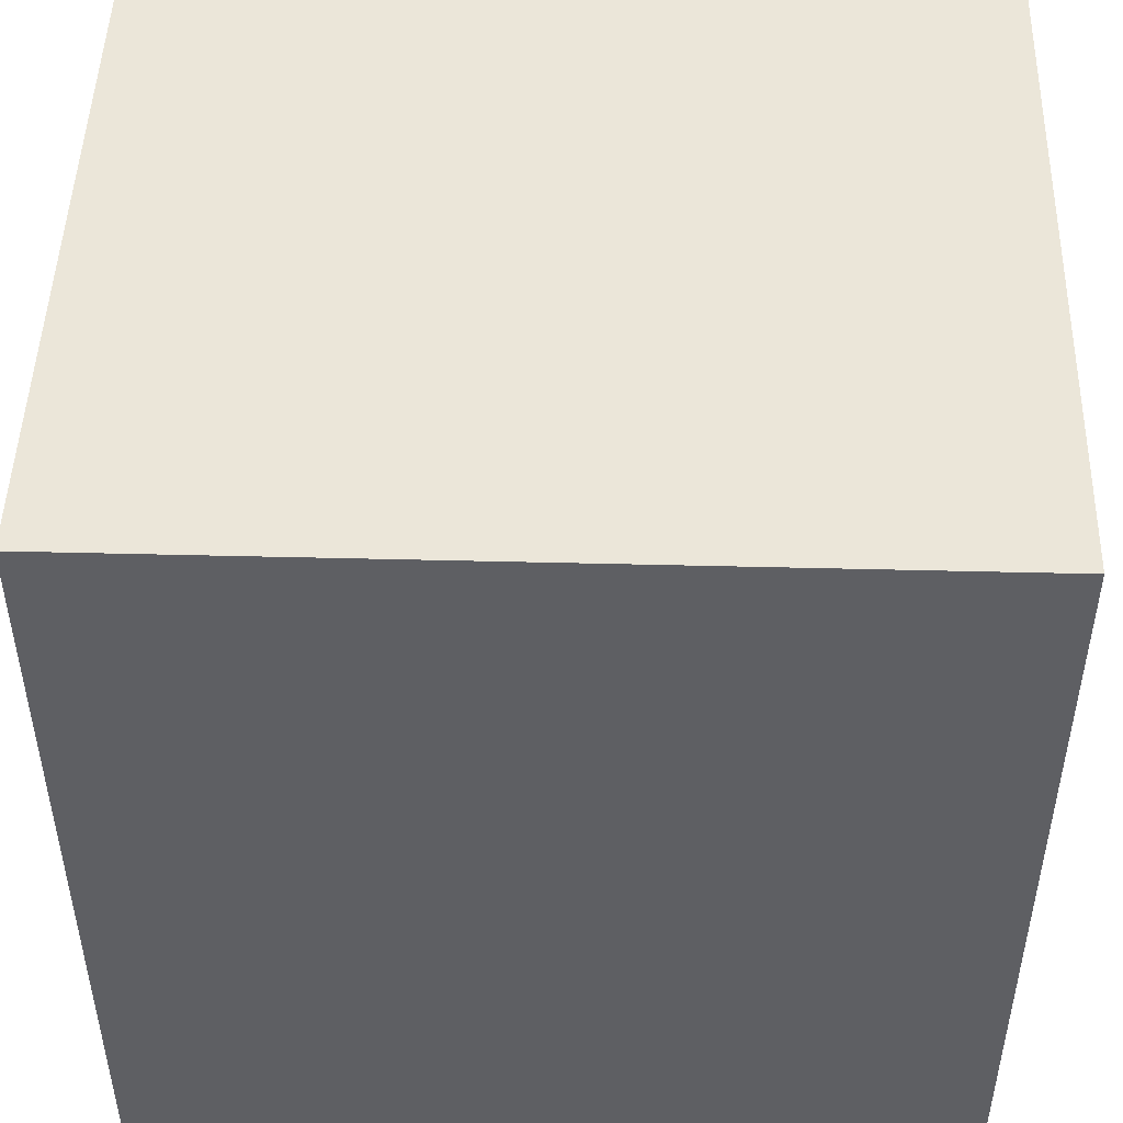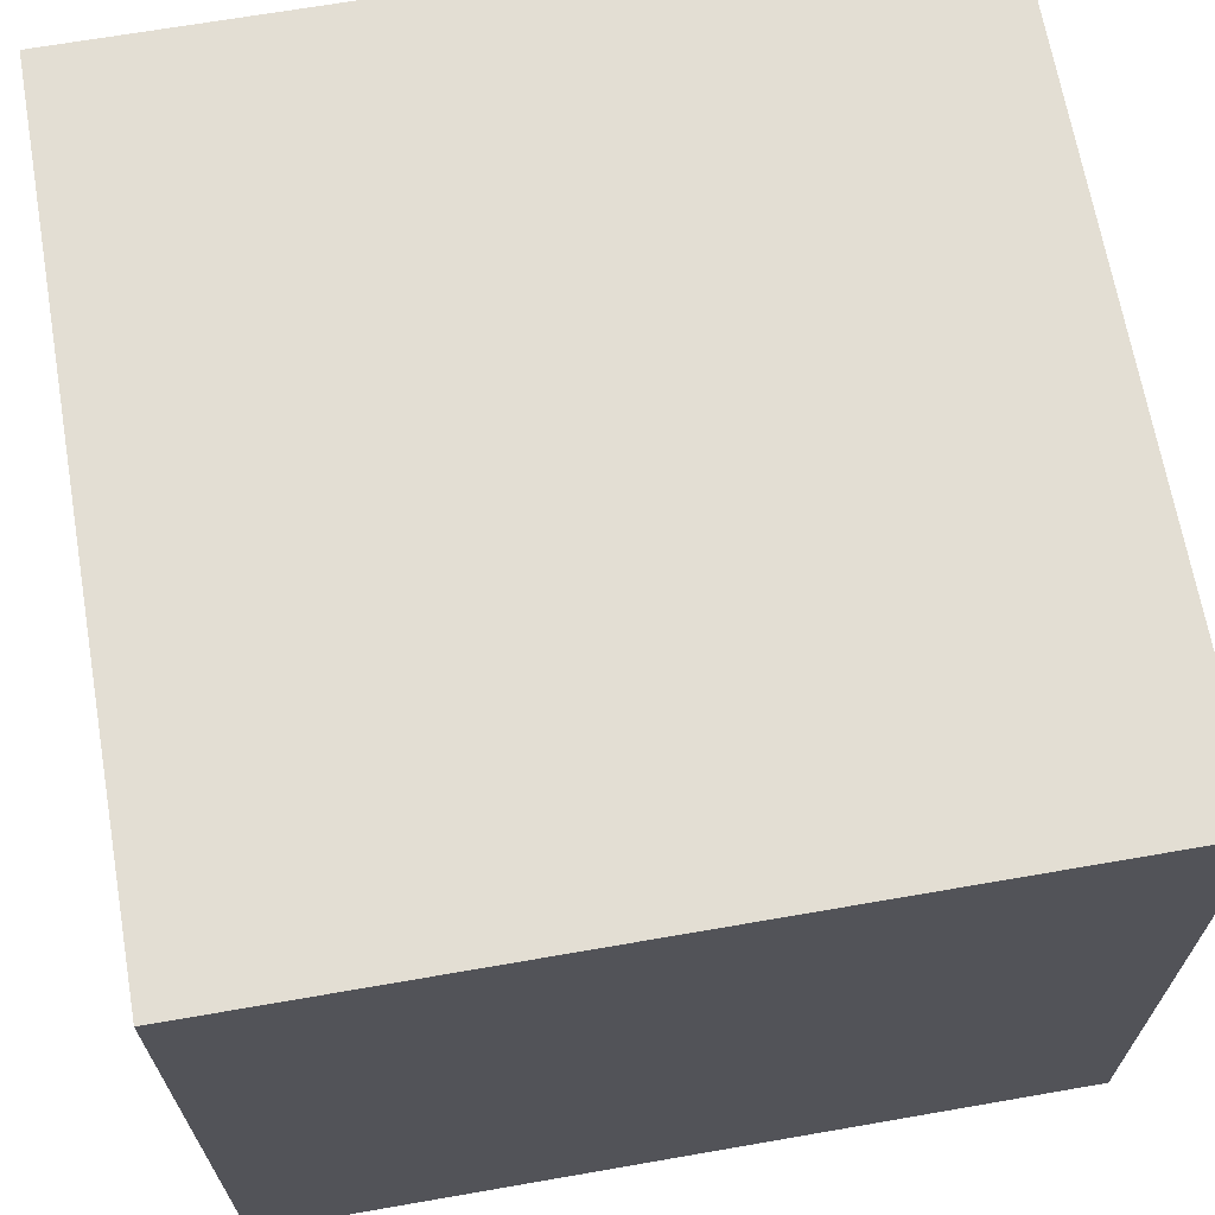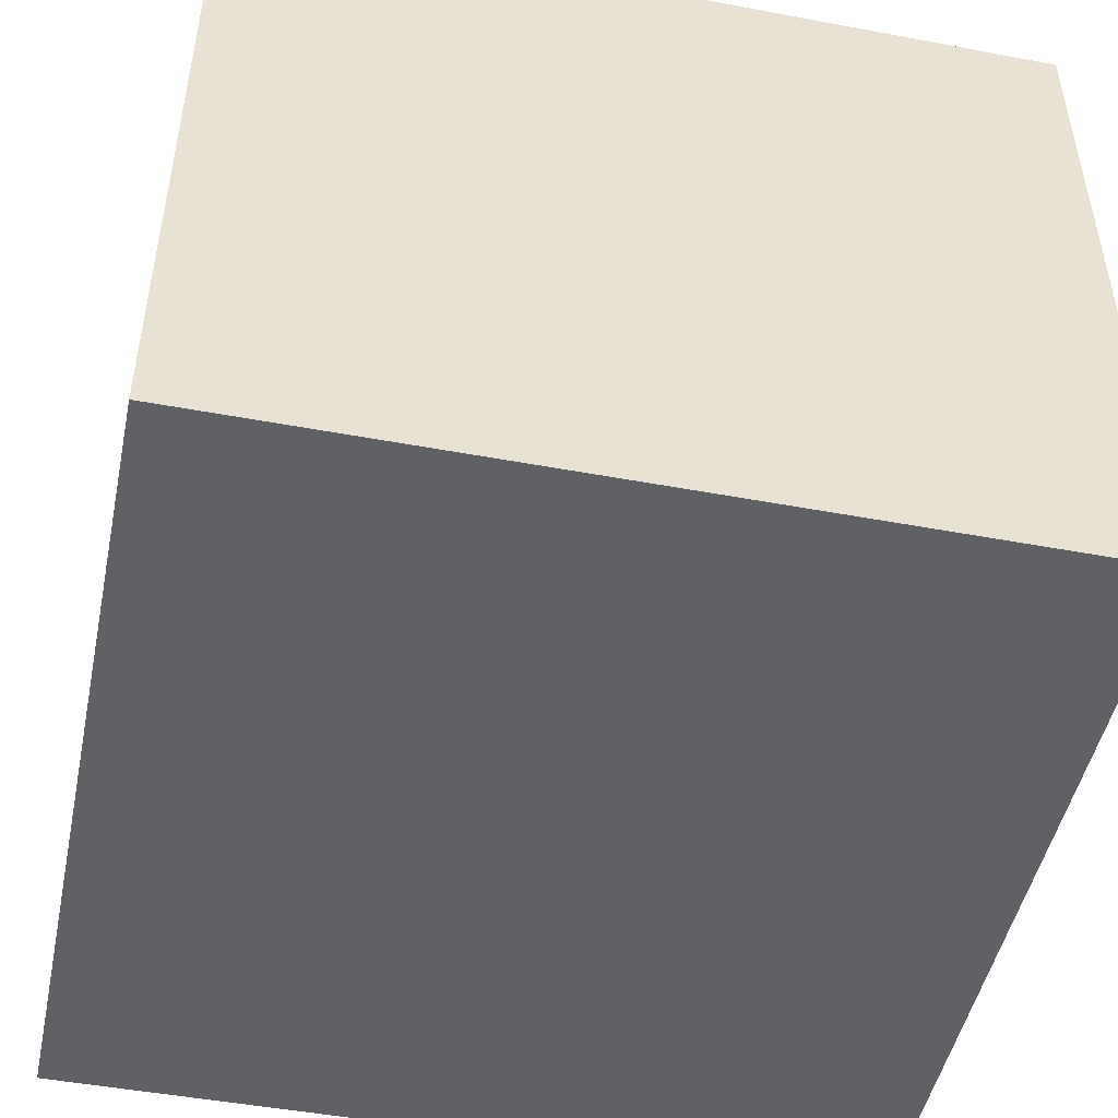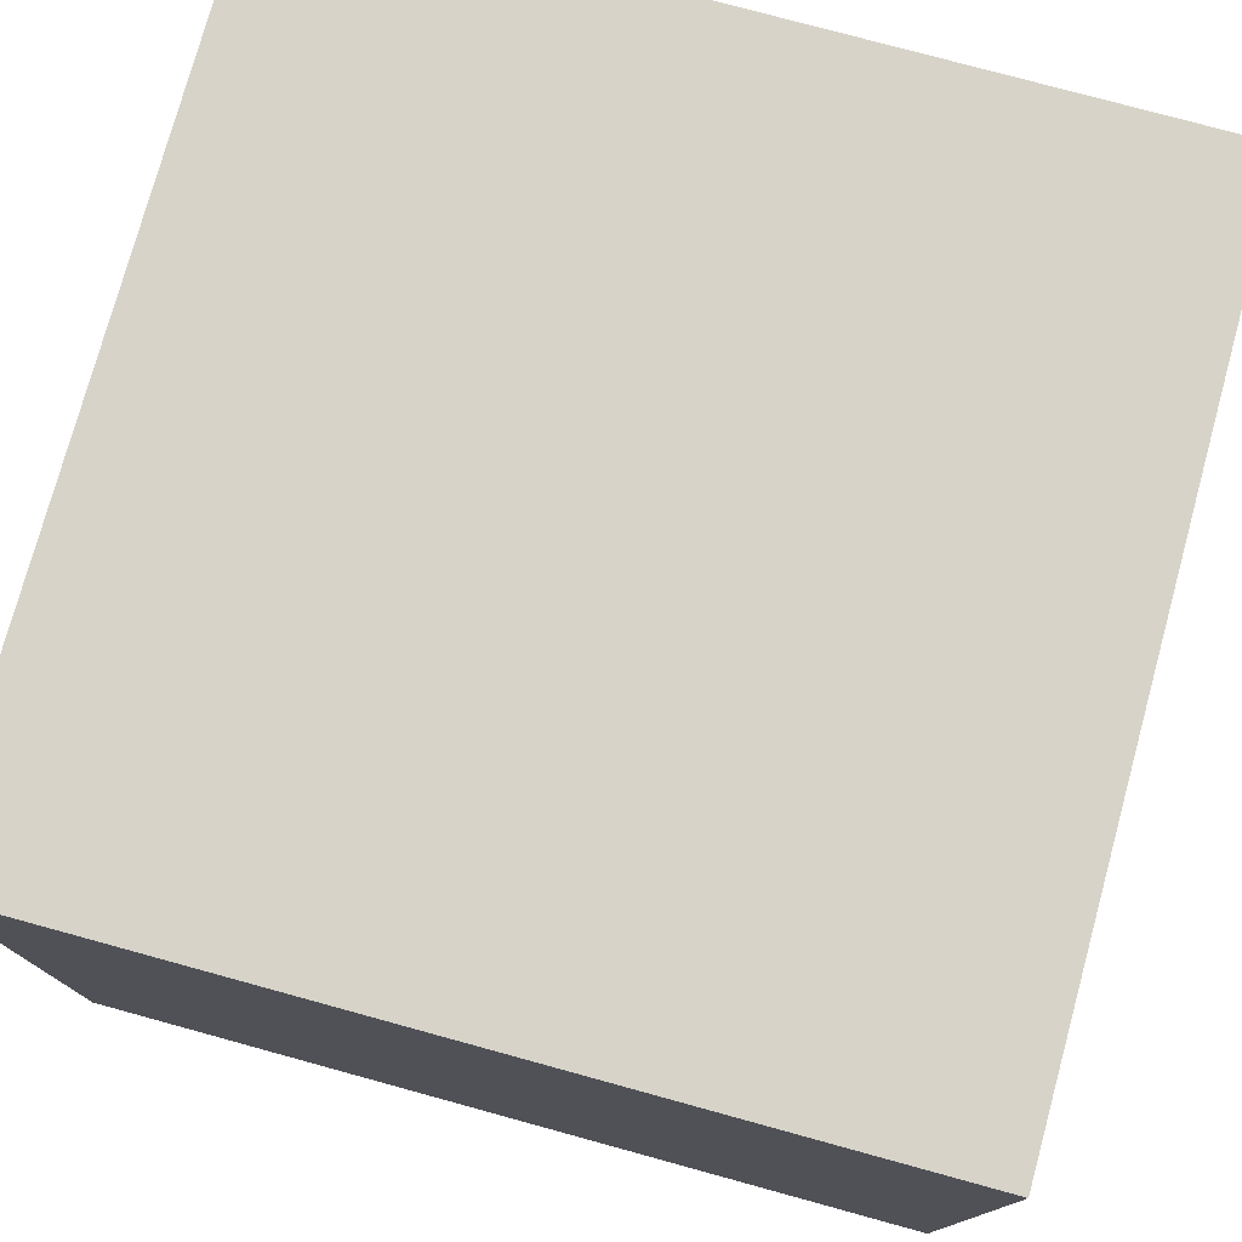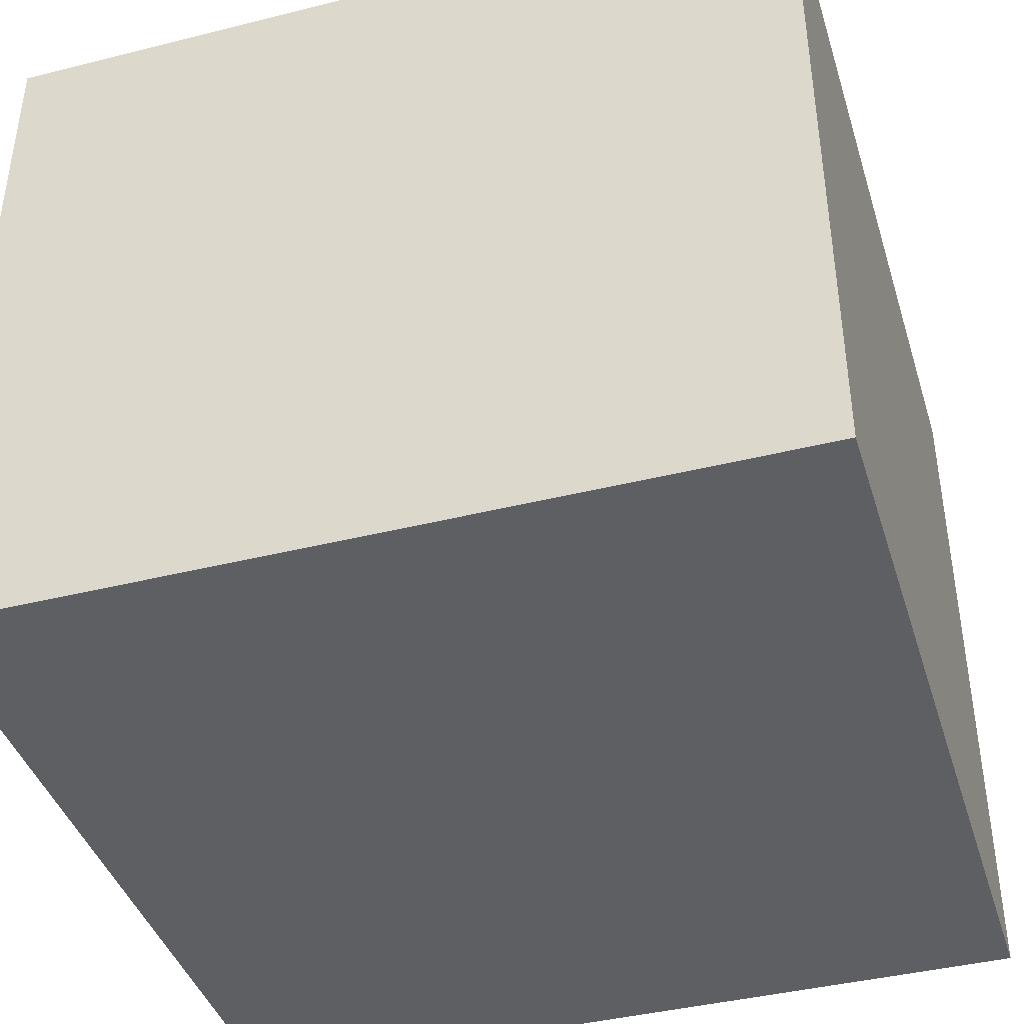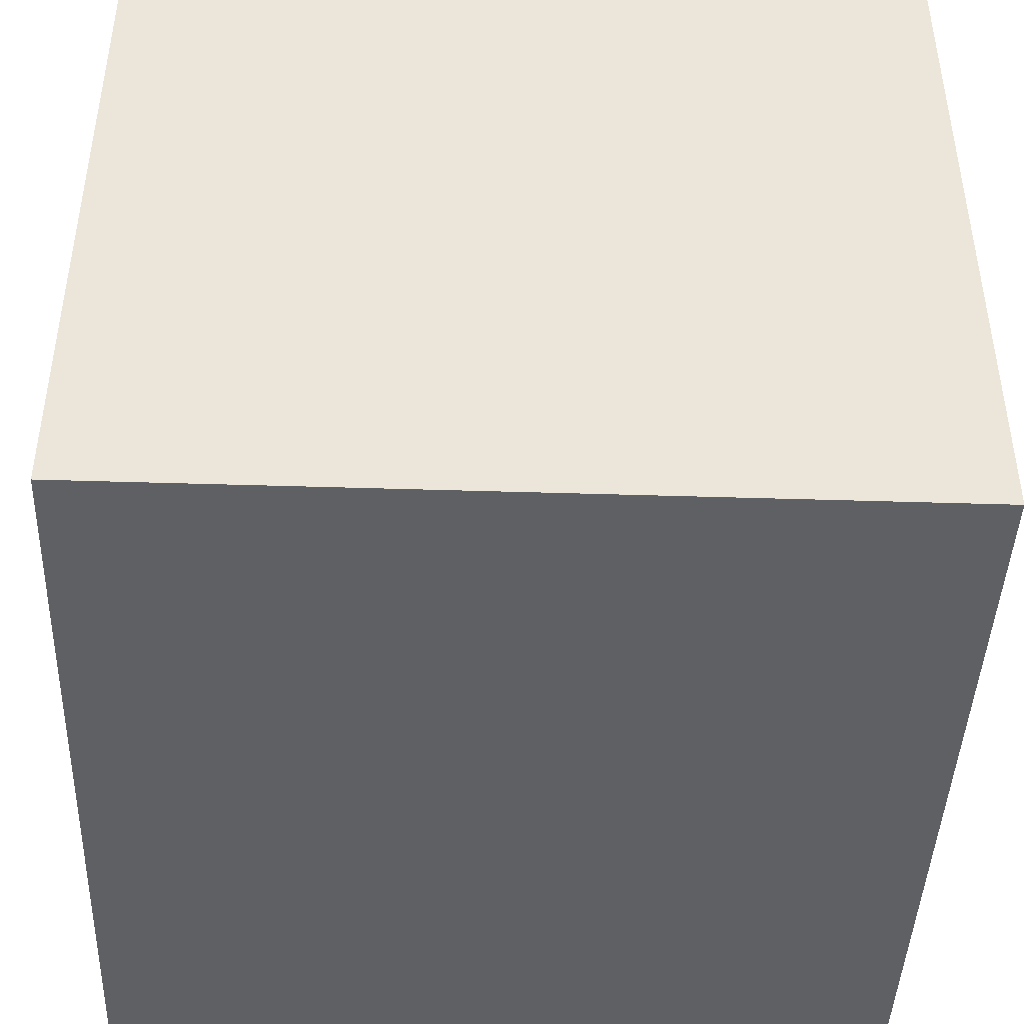
<metadata>
{"format":"obj","ext":"obj","renderer":"f3d","projection":"perspective","resolution":1024,"background":"white","views":[{"elev":48.1,"azim":-178.4,"up":"+Z"},{"elev":67.3,"azim":170.1,"up":"+Y"},{"elev":-48.4,"azim":-11.8,"up":"+Y"},{"elev":76.9,"azim":15.3,"up":"+Y"},{"elev":-41.2,"azim":-73.1,"up":"+Y"},{"elev":-43.7,"azim":-92.1,"up":"+Y"}]}
</metadata>
<code>
o
v -0.5 -0.4 0.5
v -0.5 -0.4 0.4
v -0.5 -0.4 0.2
v -0.5 -0.4 0
v -0.5 -0.4 -0.2
v -0.5 -0.4 -0.4
v -0.5 -0.4 -0.5
v -0.5 -0.2 0.5
v -0.5 -0.2 0.4
v -0.5 -0.2 0.2
v -0.5 -0.2 0
v -0.5 -0.2 -0.2
v -0.5 -0.2 -0.4
v -0.5 -0.2 -0.5
v -0.5 0 0.5
v -0.5 0 0.4
v -0.5 0 0.2
v -0.5 0 0
v -0.5 0 -0.2
v -0.5 0 -0.4
v -0.5 0 -0.5
v -0.5 0.5 0.5
v -0.5 0.5 -0.5
v 0.4 -0.3 0.4
v 0.4 -0.3 0.2
v 0.4 -0.3 0
v 0.4 -0.3 -0.2
v 0.4 -0.3 -0.4
v 0.4 -0.2 0.4
v 0.4 -0.2 0.2
v 0.4 -0.2 0
v 0.4 -0.2 -0.2
v 0.4 -0.2 -0.4
v 0.4 0 0.4
v 0.4 0 0.2
v 0.4 0 0
v 0.4 0 -0.2
v 0.4 0 -0.4
v 0.4 0.4 0.4
v 0.4 0.4 -0.4
v -0.4 -0.3 0.4
v -0.4 -0.3 0.2
v -0.4 -0.3 0
v -0.4 -0.3 -0.2
v -0.4 -0.3 -0.4
v -0.4 -0.2 0.4
v -0.4 -0.2 0.2
v -0.4 -0.2 0
v -0.4 -0.2 -0.2
v -0.4 -0.2 -0.4
v -0.4 0 0.4
v -0.4 0 0.2
v -0.4 0 0
v -0.4 0 -0.2
v -0.4 0 -0.4
v -0.4 0.4 0.4
v -0.4 0.4 -0.4
v 0.5 -0.4 0.5
v 0.5 -0.4 0.4
v 0.5 -0.4 0.2
v 0.5 -0.4 0
v 0.5 -0.4 -0.2
v 0.5 -0.4 -0.4
v 0.5 -0.4 -0.5
v 0.5 -0.2 0.5
v 0.5 -0.2 0.4
v 0.5 -0.2 0.2
v 0.5 -0.2 0
v 0.5 -0.2 -0.2
v 0.5 -0.2 -0.4
v 0.5 -0.2 -0.5
v 0.5 0 0.5
v 0.5 0 0.4
v 0.5 0 0.2
v 0.5 0 0
v 0.5 0 -0.2
v 0.5 0 -0.4
v 0.5 0 -0.5
v 0.5 0.5 0.5
v 0.5 0.5 -0.5
v -0.5 -0.4 0.5
v -0.5 -0.2 0.5
v -0.5 0 0.5
v -0.5 0.5 0.5
v -0.3 -0.4 0.5
v -0.3 -0.2 0.5
v -0.3 0 0.5
v -0.1 -0.4 0.5
v -0.1 -0.2 0.5
v -0.1 0 0.5
v 0.1 -0.4 0.5
v 0.1 -0.2 0.5
v 0.1 0 0.5
v 0.3 -0.4 0.5
v 0.3 -0.2 0.5
v 0.3 0 0.5
v 0.5 -0.4 0.5
v 0.5 -0.2 0.5
v 0.5 0 0.5
v 0.5 0.5 0.5
v -0.4 -0.3 -0.4
v -0.4 -0.2 -0.4
v -0.4 0 -0.4
v -0.4 0.4 -0.4
v -0.3 -0.3 -0.4
v -0.3 -0.2 -0.4
v -0.3 0 -0.4
v -0.1 -0.3 -0.4
v -0.1 -0.2 -0.4
v -0.1 0 -0.4
v 0.1 -0.3 -0.4
v 0.1 -0.2 -0.4
v 0.1 0 -0.4
v 0.3 -0.3 -0.4
v 0.3 -0.2 -0.4
v 0.3 0 -0.4
v 0.4 -0.3 -0.4
v 0.4 -0.2 -0.4
v 0.4 0 -0.4
v 0.4 0.4 -0.4
v -0.4 -0.3 0.4
v -0.4 -0.2 0.4
v -0.4 0 0.4
v -0.4 0.4 0.4
v -0.3 -0.3 0.4
v -0.3 -0.2 0.4
v -0.3 0 0.4
v -0.1 -0.3 0.4
v -0.1 -0.2 0.4
v -0.1 0 0.4
v 0.1 -0.3 0.4
v 0.1 -0.2 0.4
v 0.1 0 0.4
v 0.3 -0.3 0.4
v 0.3 -0.2 0.4
v 0.3 0 0.4
v 0.4 -0.3 0.4
v 0.4 -0.2 0.4
v 0.4 0 0.4
v 0.4 0.4 0.4
v -0.5 -0.4 -0.5
v -0.5 -0.2 -0.5
v -0.5 0 -0.5
v -0.5 0.5 -0.5
v -0.3 -0.4 -0.5
v -0.3 -0.2 -0.5
v -0.3 0 -0.5
v -0.1 -0.4 -0.5
v -0.1 -0.2 -0.5
v -0.1 0 -0.5
v 0.1 -0.4 -0.5
v 0.1 -0.2 -0.5
v 0.1 0 -0.5
v 0.3 -0.4 -0.5
v 0.3 -0.2 -0.5
v 0.3 0 -0.5
v 0.5 -0.4 -0.5
v 0.5 -0.2 -0.5
v 0.5 0 -0.5
v 0.5 0.5 -0.5
v -0.5 -0.4 0.5
v -0.3 -0.4 0.5
v -0.1 -0.4 0.5
v 0.1 -0.4 0.5
v 0.3 -0.4 0.5
v 0.5 -0.4 0.5
v -0.5 -0.4 0.4
v -0.4 -0.4 0.4
v -0.3 -0.4 0.4
v -0.1 -0.4 0.4
v 0.1 -0.4 0.4
v 0.3 -0.4 0.4
v 0.4 -0.4 0.4
v 0.5 -0.4 0.4
v -0.5 -0.4 0.2
v -0.4 -0.4 0.2
v 0.4 -0.4 0.2
v 0.5 -0.4 0.2
v -0.5 -0.4 0
v -0.4 -0.4 0
v 0.4 -0.4 0
v 0.5 -0.4 0
v -0.5 -0.4 -0.2
v -0.4 -0.4 -0.2
v 0.4 -0.4 -0.2
v 0.5 -0.4 -0.2
v -0.5 -0.4 -0.4
v -0.4 -0.4 -0.4
v -0.3 -0.4 -0.4
v -0.1 -0.4 -0.4
v 0.1 -0.4 -0.4
v 0.3 -0.4 -0.4
v 0.4 -0.4 -0.4
v 0.5 -0.4 -0.4
v -0.5 -0.4 -0.5
v -0.3 -0.4 -0.5
v -0.1 -0.4 -0.5
v 0.1 -0.4 -0.5
v 0.3 -0.4 -0.5
v 0.5 -0.4 -0.5
v -0.4 0.4 0.4
v 0.4 0.4 0.4
v -0.4 0.4 -0.4
v 0.4 0.4 -0.4
v -0.4 -0.3 0.4
v -0.3 -0.3 0.4
v -0.1 -0.3 0.4
v 0.1 -0.3 0.4
v 0.3 -0.3 0.4
v 0.4 -0.3 0.4
v -0.4 -0.3 0.2
v 0.4 -0.3 0.2
v -0.4 -0.3 0
v 0.4 -0.3 0
v -0.4 -0.3 -0.2
v 0.4 -0.3 -0.2
v -0.4 -0.3 -0.4
v -0.3 -0.3 -0.4
v -0.1 -0.3 -0.4
v 0.1 -0.3 -0.4
v 0.3 -0.3 -0.4
v 0.4 -0.3 -0.4
v -0.5 0.5 0.5
v 0.5 0.5 0.5
v -0.5 0.5 -0.5
v 0.5 0.5 -0.5
f 8 2 1
f 9 3 2
f 9 2 8
f 10 4 3
f 10 3 9
f 11 5 4
f 11 4 10
f 12 6 5
f 12 5 11
f 13 7 6
f 13 6 12
f 14 7 13
f 15 9 8
f 16 10 9
f 16 9 15
f 17 11 10
f 17 10 16
f 18 12 11
f 18 11 17
f 19 13 12
f 19 12 18
f 20 14 13
f 20 13 19
f 21 14 20
f 22 17 16
f 22 16 15
f 22 21 20
f 22 20 19
f 22 19 18
f 22 18 17
f 23 21 22
f 29 25 24
f 30 26 25
f 30 25 29
f 31 27 26
f 31 26 30
f 32 28 27
f 32 27 31
f 33 28 32
f 34 30 29
f 35 31 30
f 35 30 34
f 36 32 31
f 36 31 35
f 37 33 32
f 37 32 36
f 38 33 37
f 39 35 34
f 39 36 35
f 39 38 37
f 39 37 36
f 40 38 39
f 41 42 46
f 42 43 47
f 46 42 47
f 43 44 48
f 47 43 48
f 44 45 49
f 48 44 49
f 49 45 50
f 46 47 51
f 47 48 52
f 51 47 52
f 48 49 53
f 52 48 53
f 49 50 54
f 53 49 54
f 54 50 55
f 51 52 56
f 52 53 56
f 54 55 56
f 53 54 56
f 56 55 57
f 58 59 65
f 59 60 66
f 65 59 66
f 60 61 67
f 66 60 67
f 61 62 68
f 67 61 68
f 62 63 69
f 68 62 69
f 63 64 70
f 69 63 70
f 70 64 71
f 65 66 72
f 66 67 73
f 72 66 73
f 67 68 74
f 73 67 74
f 68 69 75
f 74 68 75
f 69 70 76
f 75 69 76
f 70 71 77
f 76 70 77
f 77 71 78
f 73 74 79
f 72 73 79
f 77 78 79
f 76 77 79
f 75 76 79
f 74 75 79
f 79 78 80
f 85 82 81
f 86 83 82
f 86 82 85
f 87 84 83
f 87 83 86
f 88 86 85
f 89 87 86
f 89 86 88
f 90 84 87
f 90 87 89
f 91 89 88
f 92 90 89
f 92 89 91
f 93 84 90
f 93 90 92
f 94 92 91
f 95 93 92
f 95 92 94
f 96 84 93
f 96 93 95
f 97 95 94
f 98 96 95
f 98 95 97
f 99 84 96
f 99 96 98
f 100 84 99
f 105 102 101
f 106 103 102
f 106 102 105
f 107 104 103
f 107 103 106
f 108 106 105
f 109 107 106
f 109 106 108
f 110 104 107
f 110 107 109
f 111 109 108
f 112 110 109
f 112 109 111
f 113 104 110
f 113 110 112
f 114 112 111
f 115 113 112
f 115 112 114
f 116 104 113
f 116 113 115
f 117 115 114
f 118 116 115
f 118 115 117
f 119 104 116
f 119 116 118
f 120 104 119
f 121 122 125
f 122 123 126
f 125 122 126
f 123 124 127
f 126 123 127
f 125 126 128
f 126 127 129
f 128 126 129
f 127 124 130
f 129 127 130
f 128 129 131
f 129 130 132
f 131 129 132
f 130 124 133
f 132 130 133
f 131 132 134
f 132 133 135
f 134 132 135
f 133 124 136
f 135 133 136
f 134 135 137
f 135 136 138
f 137 135 138
f 136 124 139
f 138 136 139
f 139 124 140
f 141 142 145
f 142 143 146
f 145 142 146
f 143 144 147
f 146 143 147
f 145 146 148
f 146 147 149
f 148 146 149
f 147 144 150
f 149 147 150
f 148 149 151
f 149 150 152
f 151 149 152
f 150 144 153
f 152 150 153
f 151 152 154
f 152 153 155
f 154 152 155
f 153 144 156
f 155 153 156
f 154 155 157
f 155 156 158
f 157 155 158
f 156 144 159
f 158 156 159
f 159 144 160
f 167 162 161
f 168 162 167
f 169 163 162
f 169 162 168
f 170 164 163
f 170 163 169
f 171 165 164
f 171 164 170
f 172 166 165
f 172 165 171
f 173 166 172
f 174 166 173
f 175 168 167
f 176 171 170
f 176 168 175
f 176 169 168
f 176 170 169
f 176 173 172
f 176 172 171
f 177 174 173
f 177 173 176
f 178 174 177
f 179 176 175
f 180 177 176
f 180 176 179
f 181 178 177
f 181 177 180
f 182 178 181
f 183 180 179
f 184 181 180
f 184 180 183
f 185 182 181
f 185 181 184
f 186 182 185
f 187 184 183
f 188 185 184
f 188 184 187
f 189 185 188
f 190 185 189
f 191 185 190
f 192 185 191
f 193 186 185
f 193 185 192
f 194 186 193
f 195 188 187
f 195 189 188
f 196 190 189
f 196 189 195
f 197 191 190
f 197 190 196
f 198 192 191
f 198 191 197
f 199 194 193
f 199 192 198
f 199 193 192
f 200 194 199
f 203 202 201
f 204 202 203
f 205 206 211
f 209 210 211
f 208 209 211
f 207 208 211
f 206 207 211
f 211 210 212
f 211 212 213
f 213 212 214
f 213 214 215
f 215 214 216
f 215 216 217
f 217 216 218
f 218 216 219
f 219 216 220
f 220 216 221
f 221 216 222
f 223 224 225
f 225 224 226

</code>
